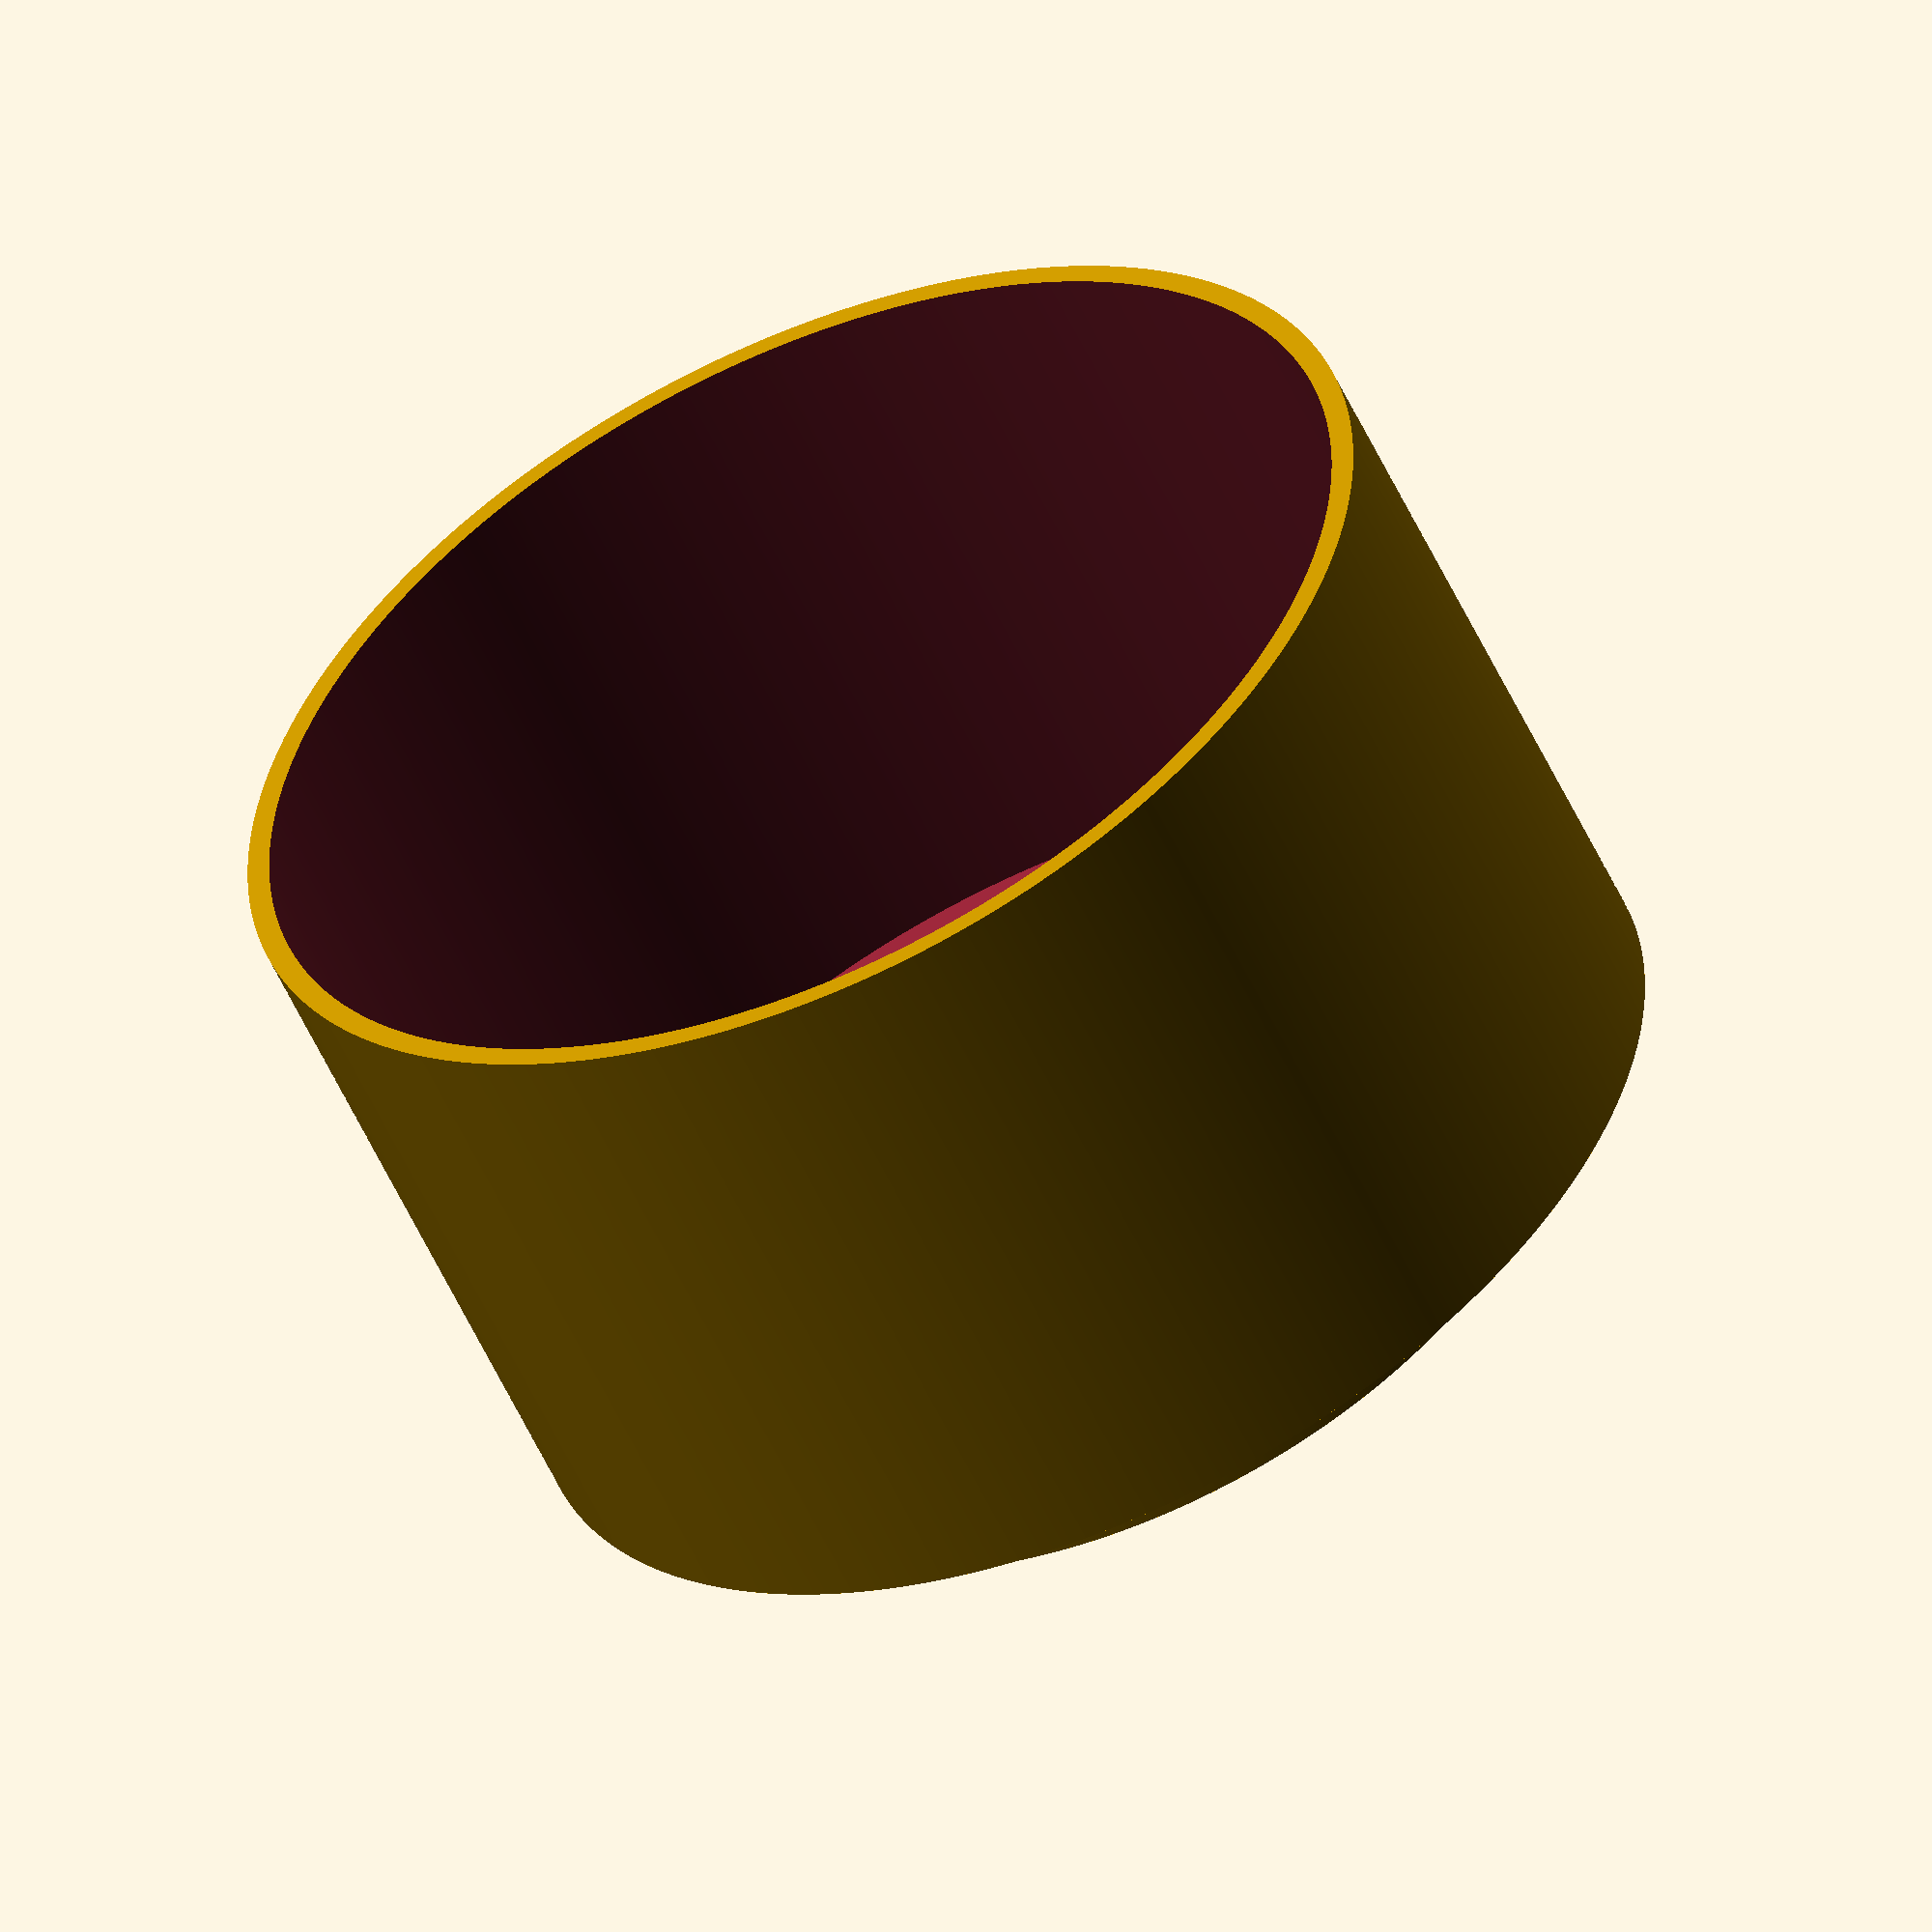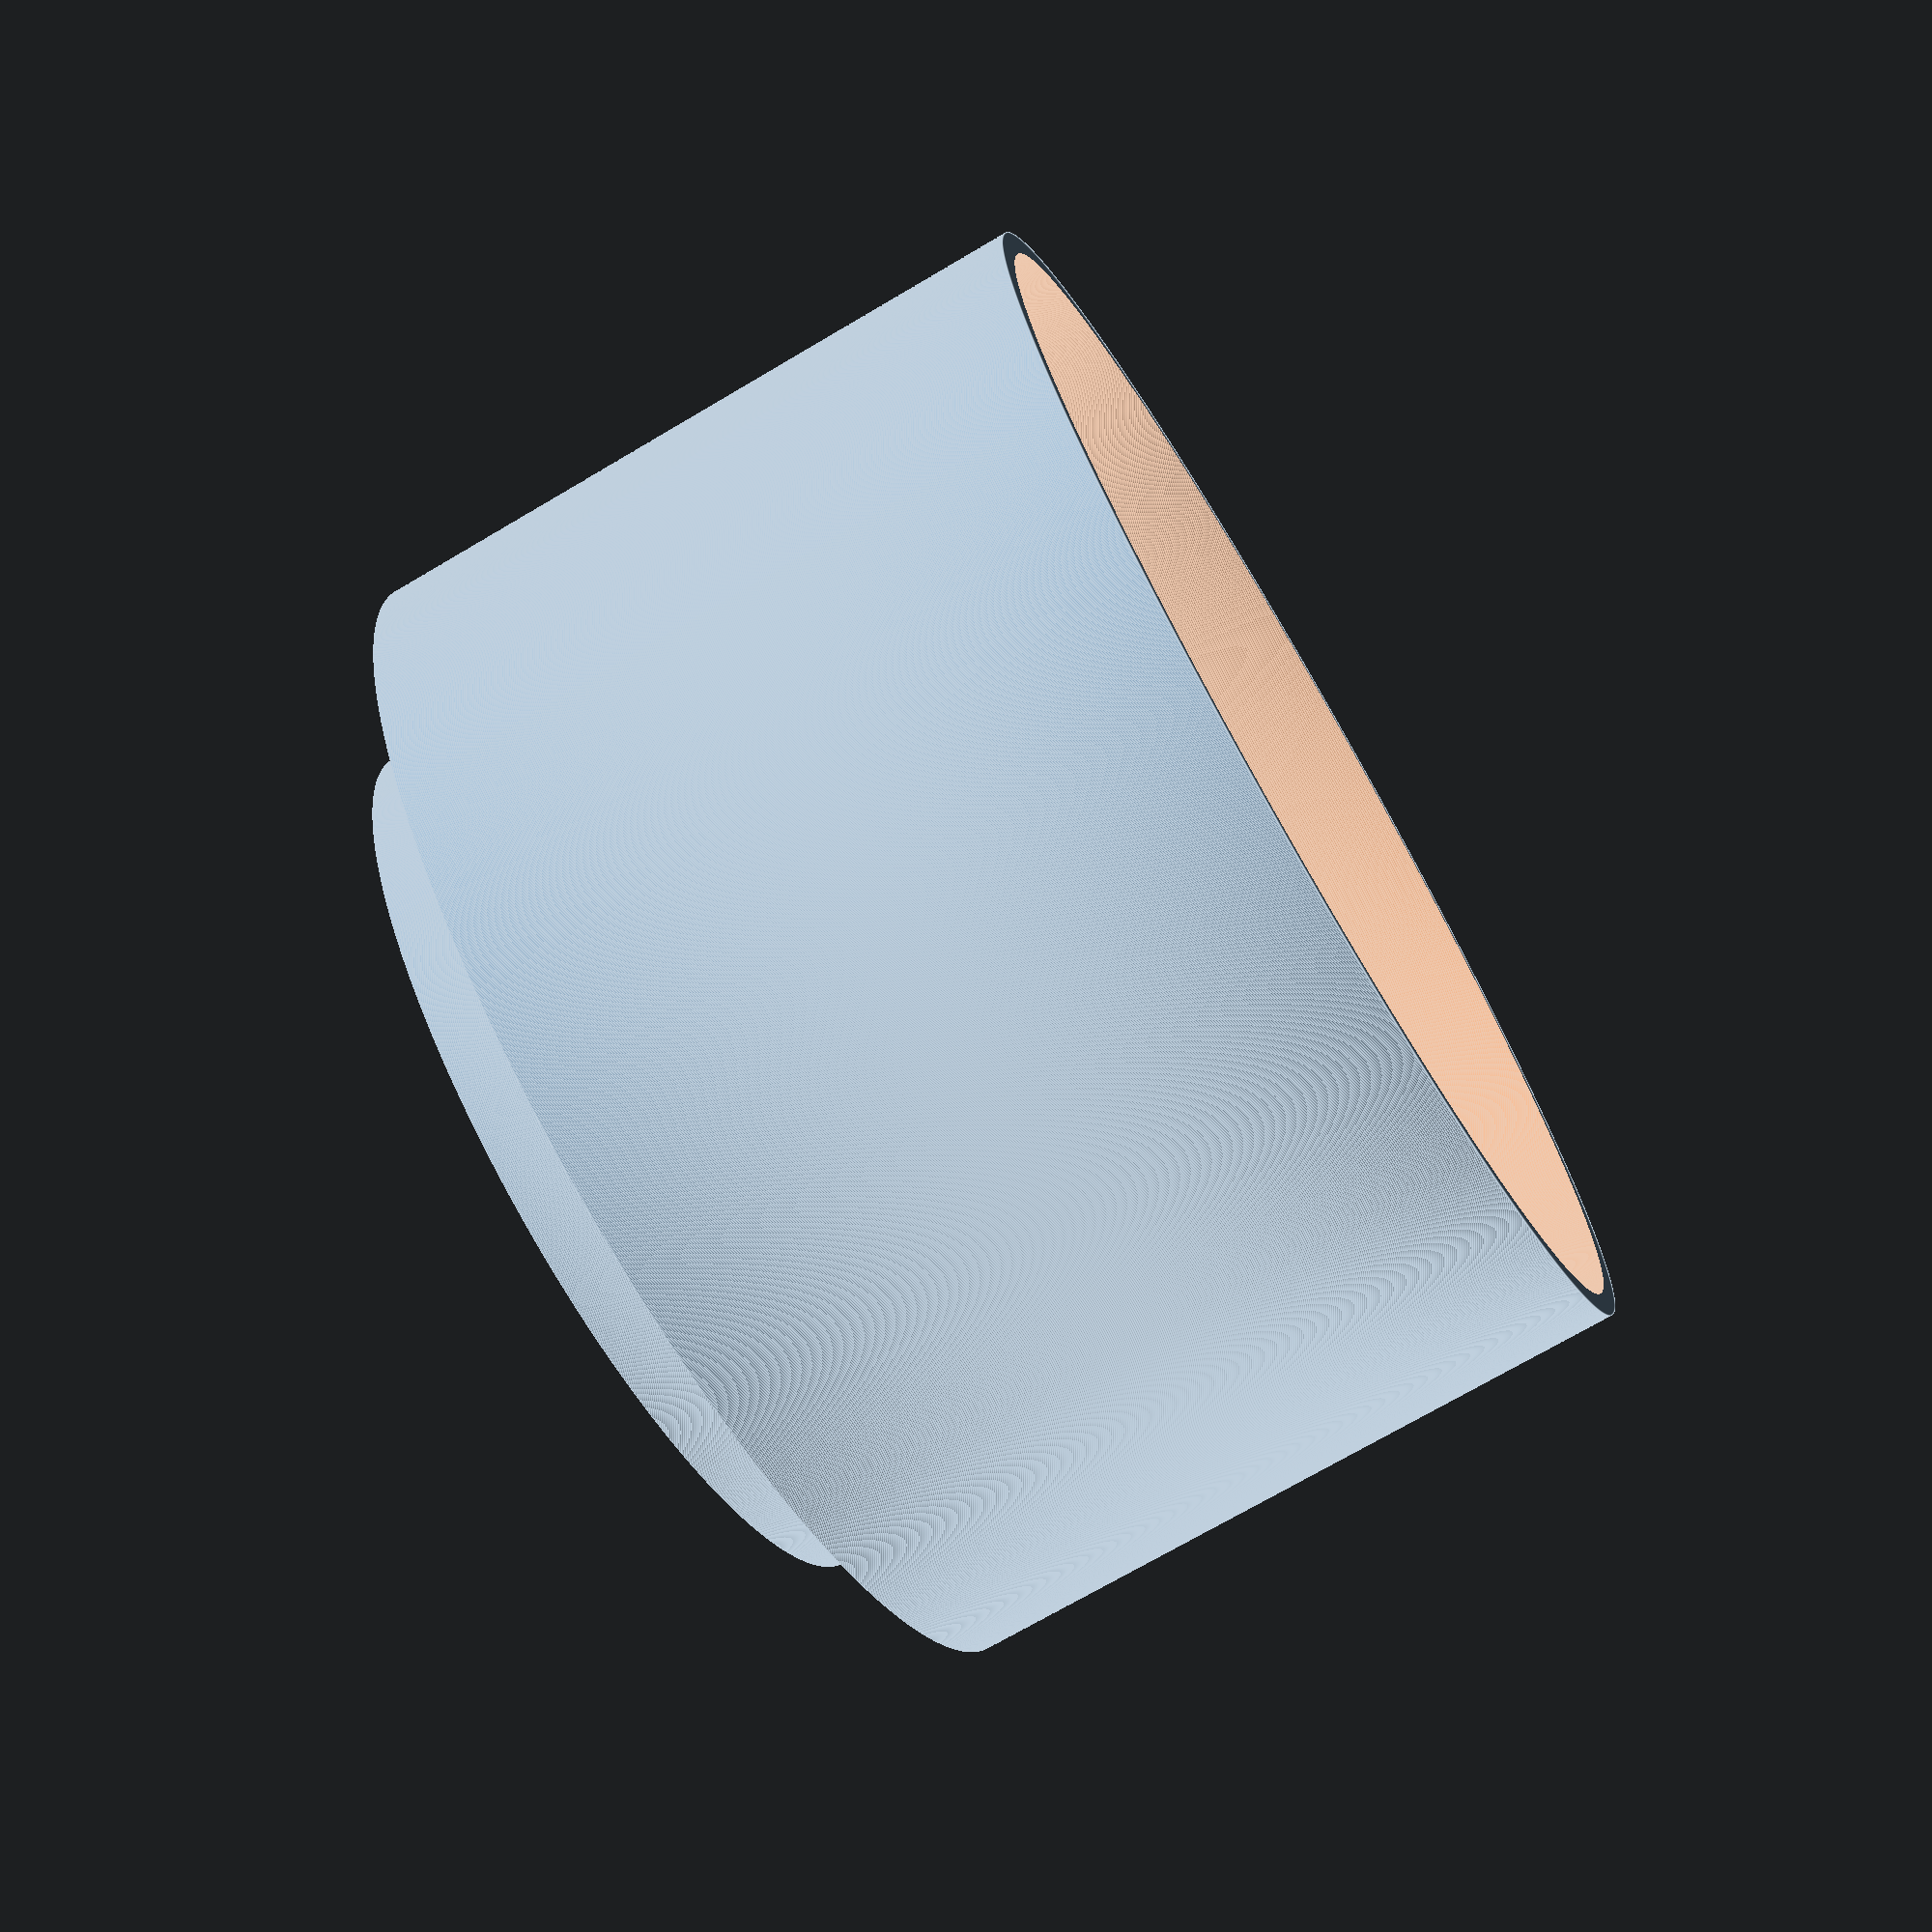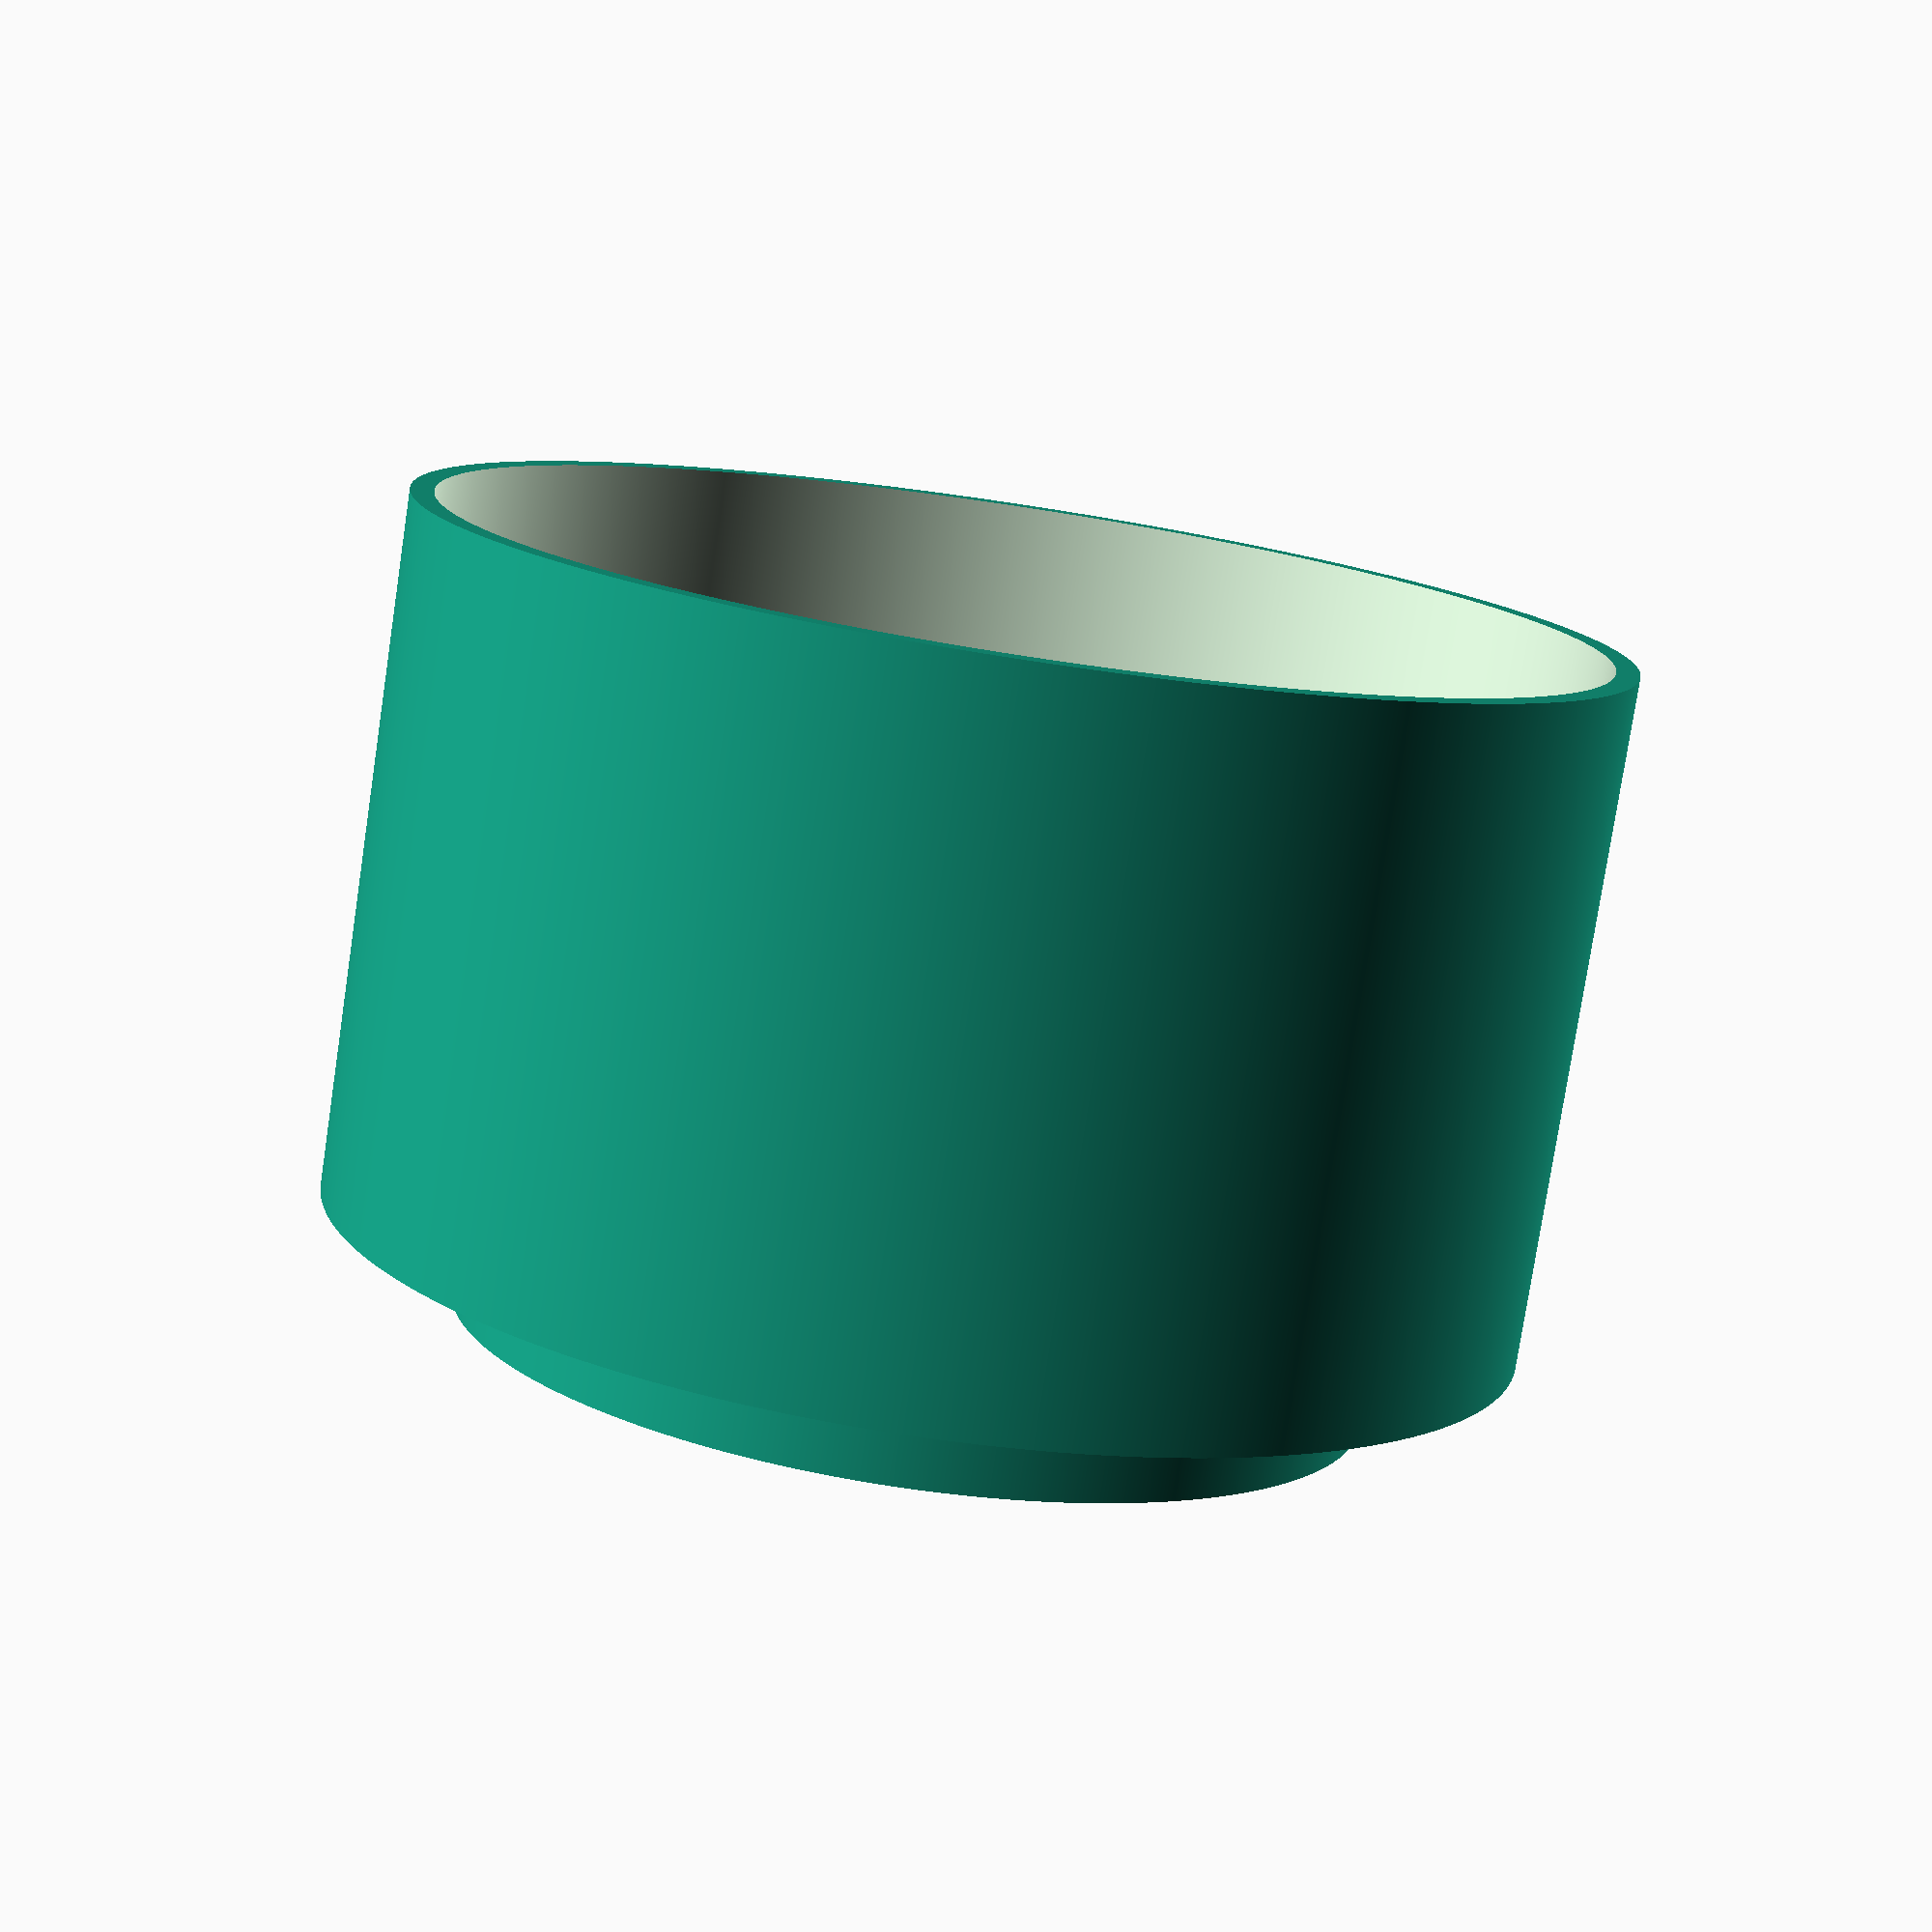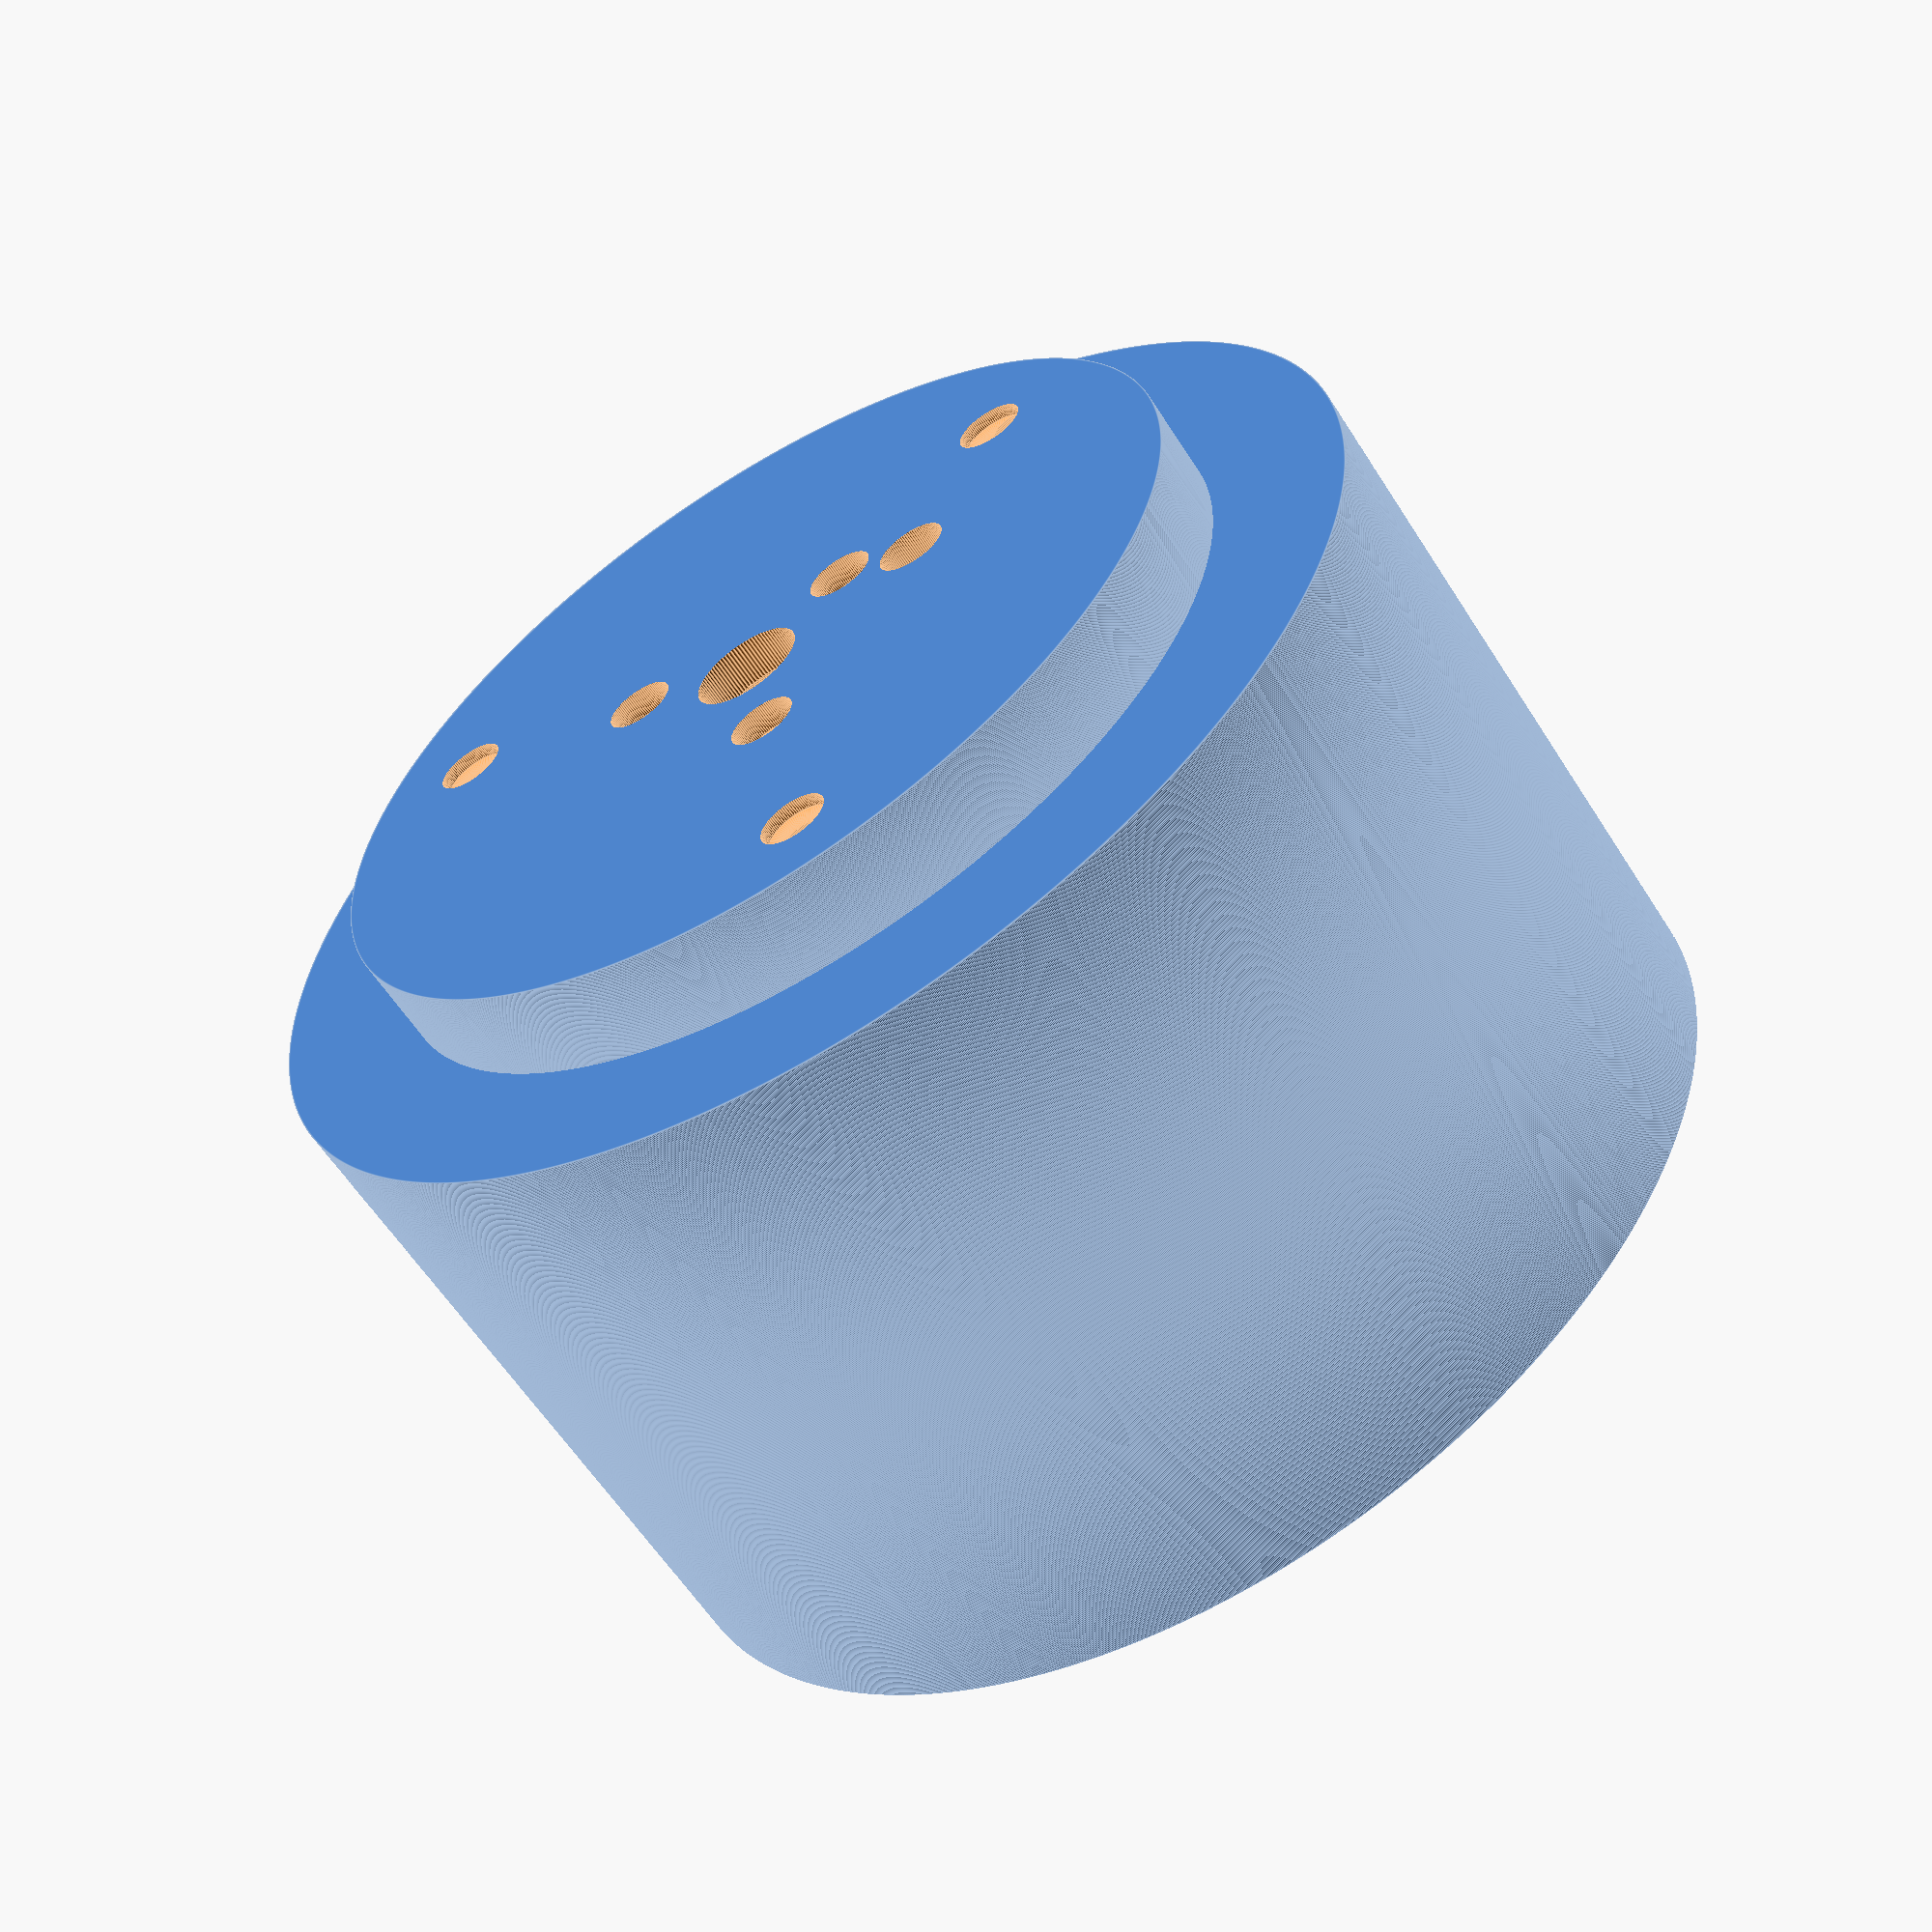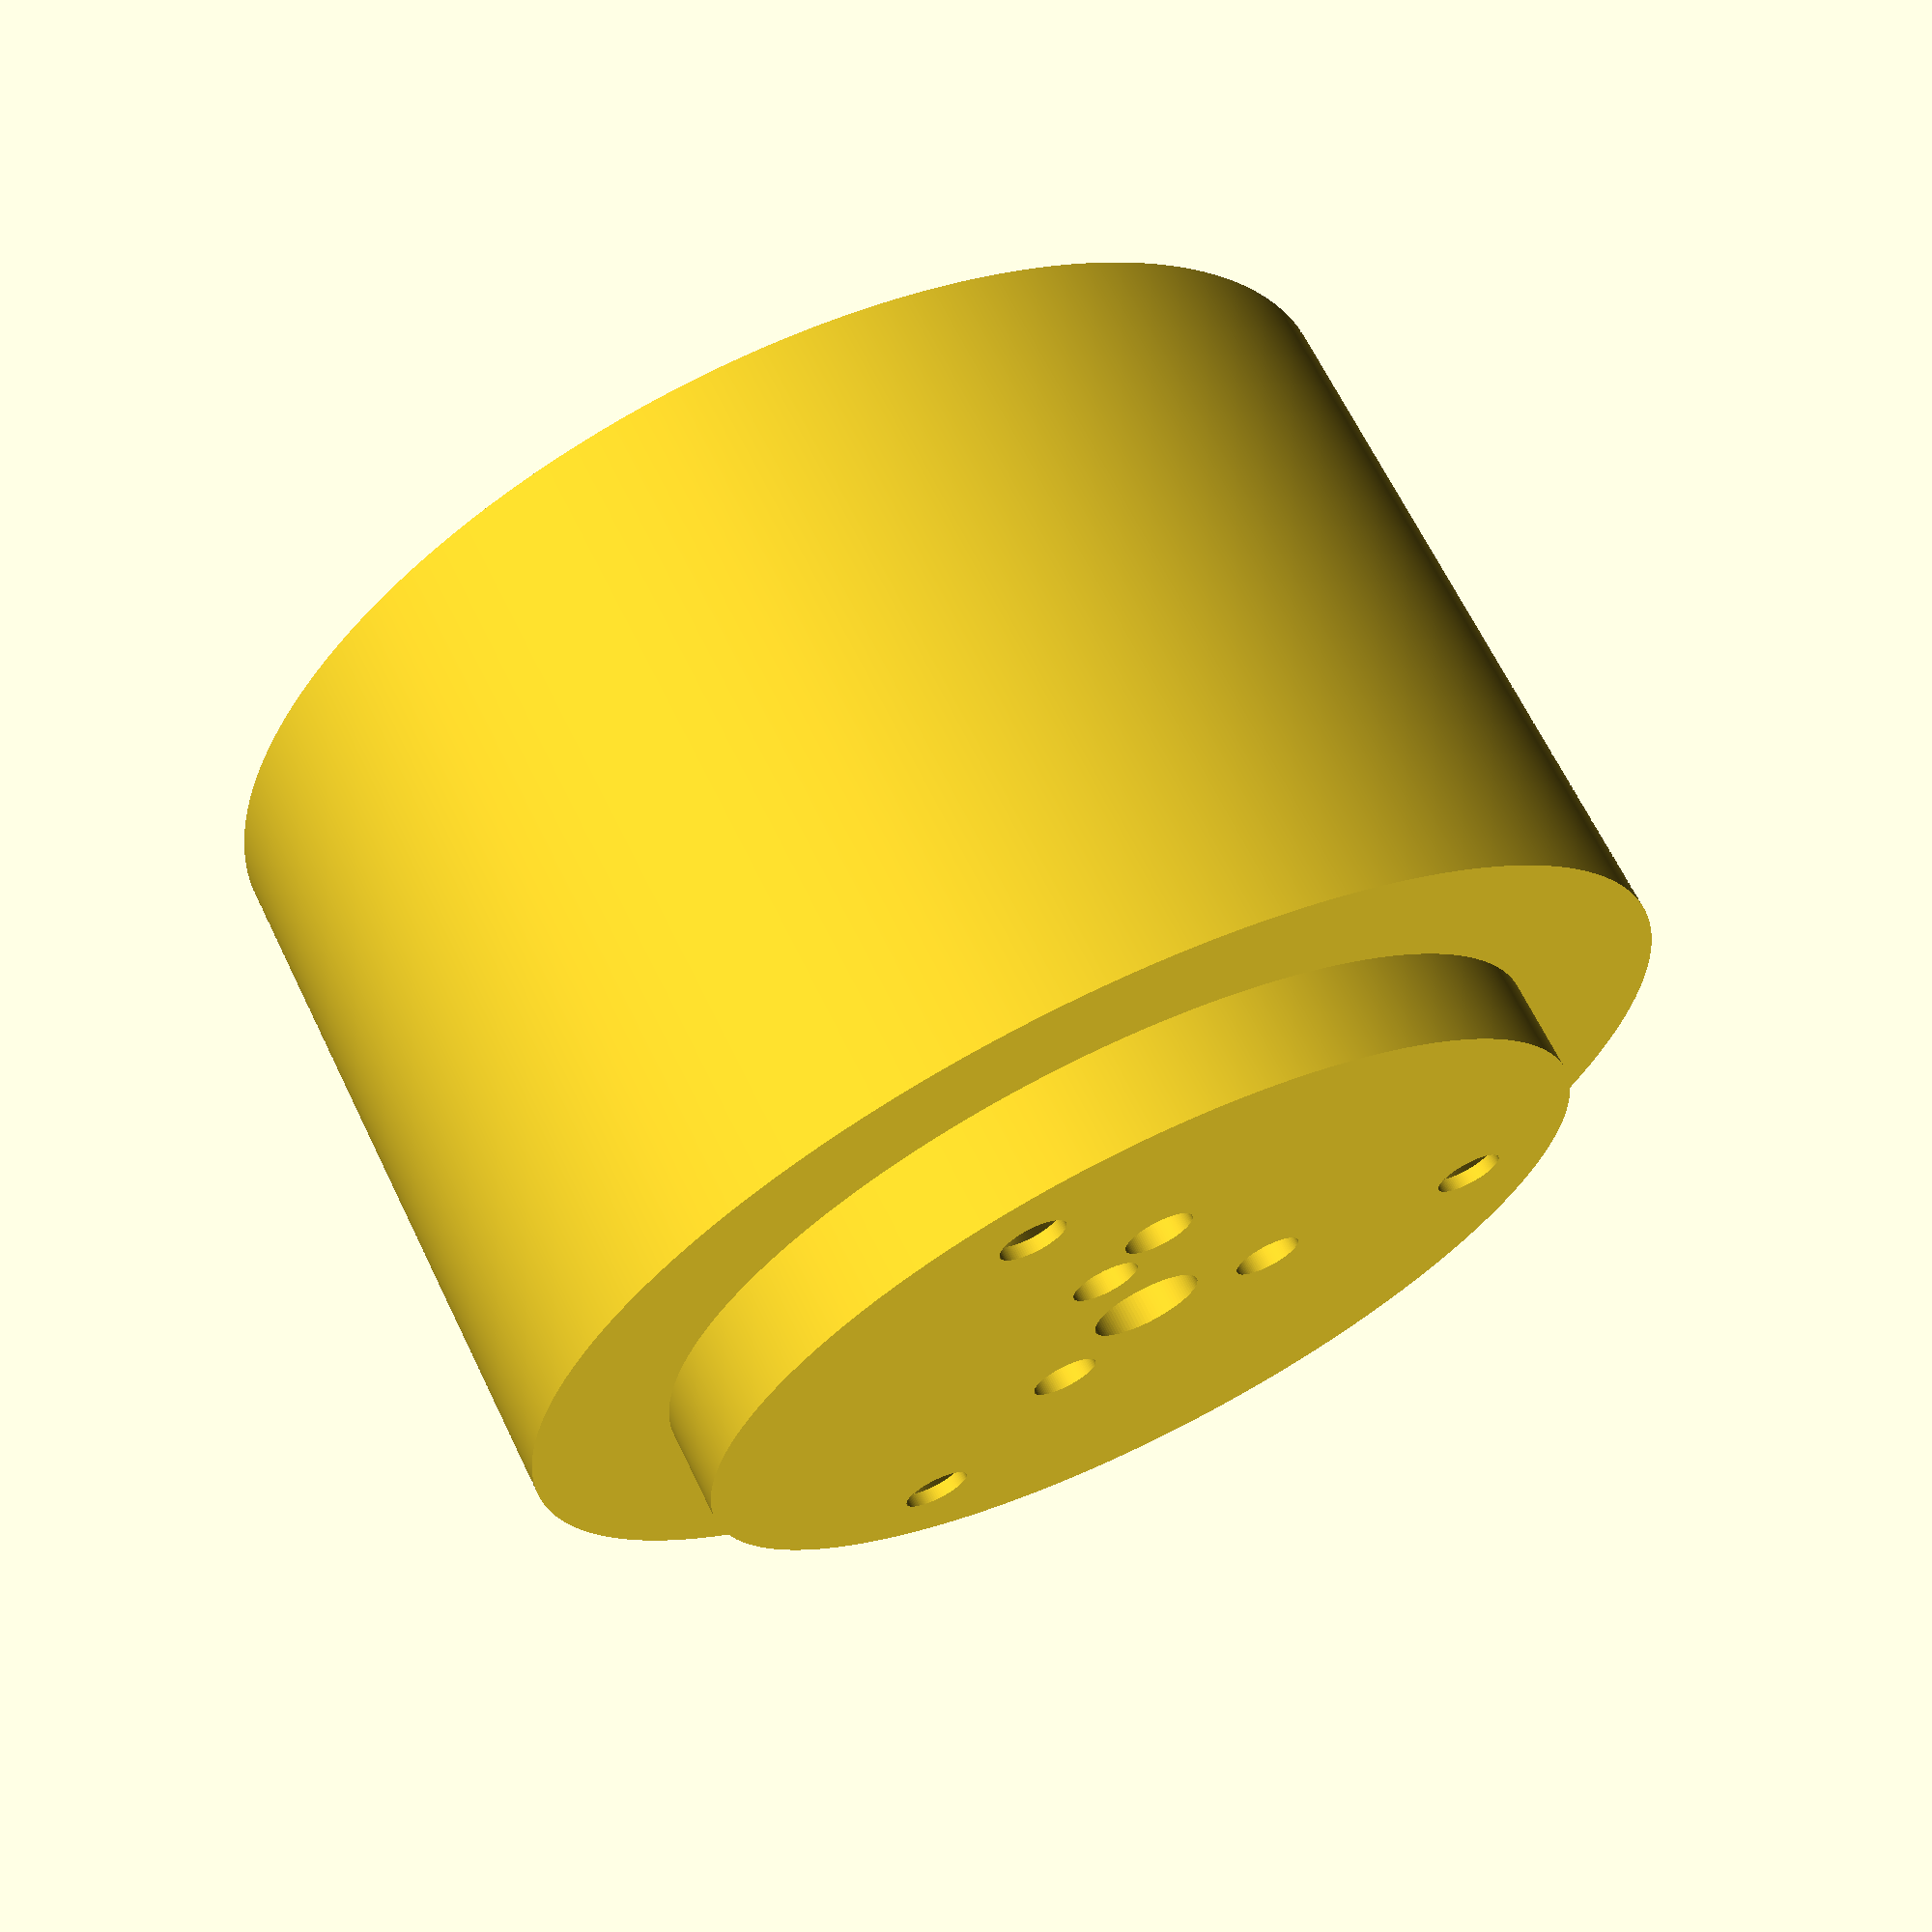
<openscad>

// Inside 85mm
tower_height = 51.01;  // Keep in sync with riser.
cap_height = tower_height + 0.8;

difference() {
    union() {
        cylinder(20, 68.5 / 2, 68.5 / 2, false, $fn=3000);
        translate([0, 0, 7]) cylinder(cap_height, 89.5 / 2, 89.5 / 2, false, $fn=3000);
    }
    union() {
        /* Hollow it out */
        translate([0, 0, 9]) cylinder(cap_height+1, 86 / 2, 86 / 2, false, $fn=3000);
        translate([0, 0, 3]) cylinder(cap_height+1, 65 / 2, 65 / 2, false, $fn=3000);

        /* Hole for tripod thread */
        translate([0, 0, -1]) cylinder(5, 8.2 / 2, 8.2 / 2, false, $fn=100);
        
        /* Hole for tripod pin - 14mm towards the center from one of the holes, 6mm counterclockwise. */
        translate([5.5, -13.3, -1]) cylinder(5, 5.2 / 2, 5.2 / 2, false, $fn=100);

        /* Holes for mounting */
        /* Radius is 27.5mm for one, 26.5 mm for the other two, and one of those two is about .5mm too far right. */
        translate([0, -27.5, -1]) cylinder(5, 3/2, 3/2, false, $fn=100);
        translate([23.4496732003, 13.25, -1]) cylinder(5, 3/2, 3/2, false, $fn=100);
        translate([-22.9496732003, 13.25, -1]) cylinder(5, 3/2, 3/2, false, $fn=100);

        /* Make the head holes */
        translate([0, -26.5, -1]) cylinder(2, 5/2, 5/2, false, $fn=100);
        translate([23.4496732003, 13.25, -1]) cylinder(2, 5/2, 5/2, false, $fn=100);
        translate([-22.9496732003, 13.25, -1]) cylinder(2, 5/2, 5/2, false, $fn=100);
        
        /* Bevel the head holes */
        translate([0, -26.5, .99]) cylinder(0.51, 5/2, 3/2, false, $fn=100);
        translate([23.4496732003, 13.25, .99]) cylinder(0.51, 5/2, 3/2, false, $fn=100);
        translate([-22.9496732003, 13.25, .99]) cylinder(0.51, 5/2, 3/2, false, $fn=100);
        
        /* Holes for screw heads underneath (1 cm from hub at same angles) */
        translate([0, -10, -1]) cylinder(3, 5/2, 5/2, false, $fn=100);
        translate([8.66025403784, 5, -1]) cylinder(3, 5/2, 5/2, false, $fn=100);
        translate([-8.66025403784, 5, -1]) cylinder(3, 5/2, 5/2, false, $fn=100);
    }
    // translate([-50, -50, 2]) cube([100, 100, 100], false);
}

</openscad>
<views>
elev=235.9 azim=187.0 roll=155.5 proj=o view=wireframe
elev=71.4 azim=295.4 roll=300.6 proj=p view=edges
elev=78.2 azim=196.3 roll=351.4 proj=p view=wireframe
elev=58.7 azim=129.8 roll=212.0 proj=p view=edges
elev=293.3 azim=200.7 roll=154.0 proj=p view=solid
</views>
